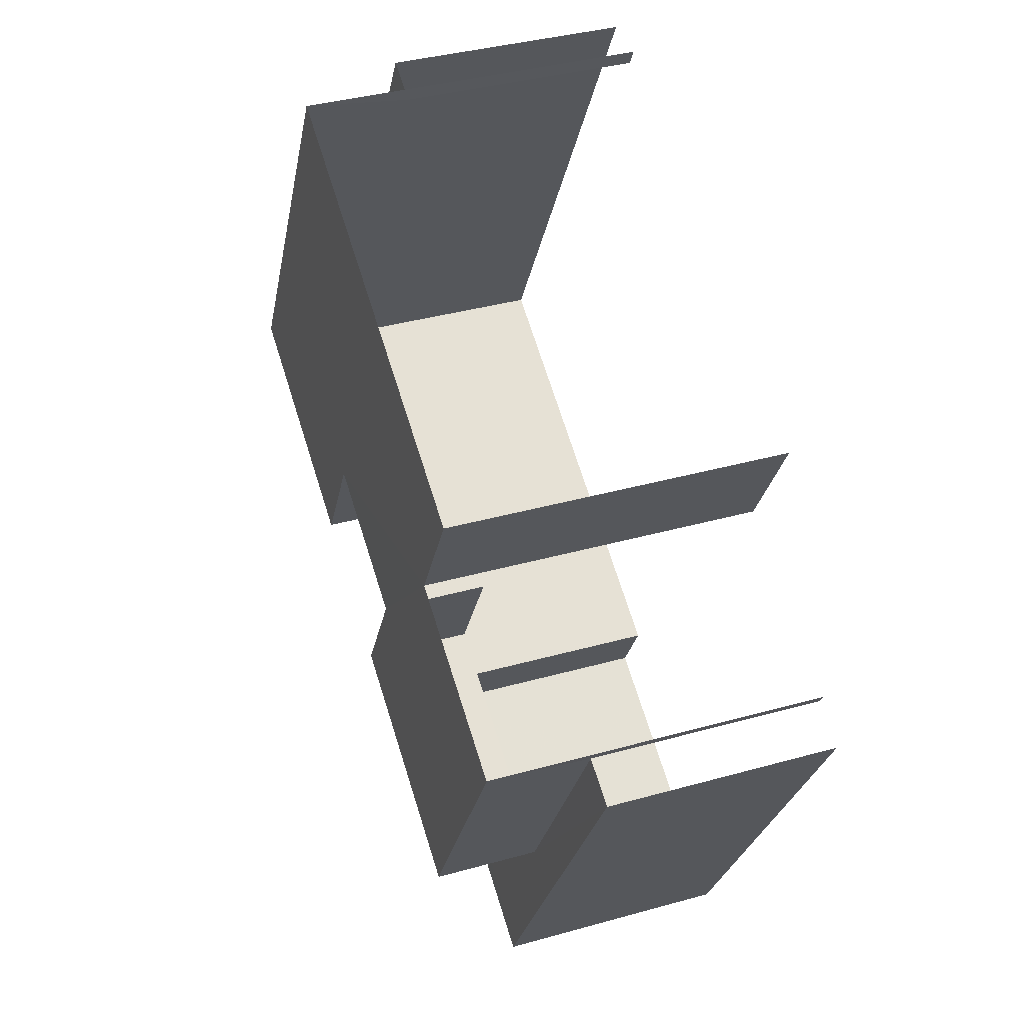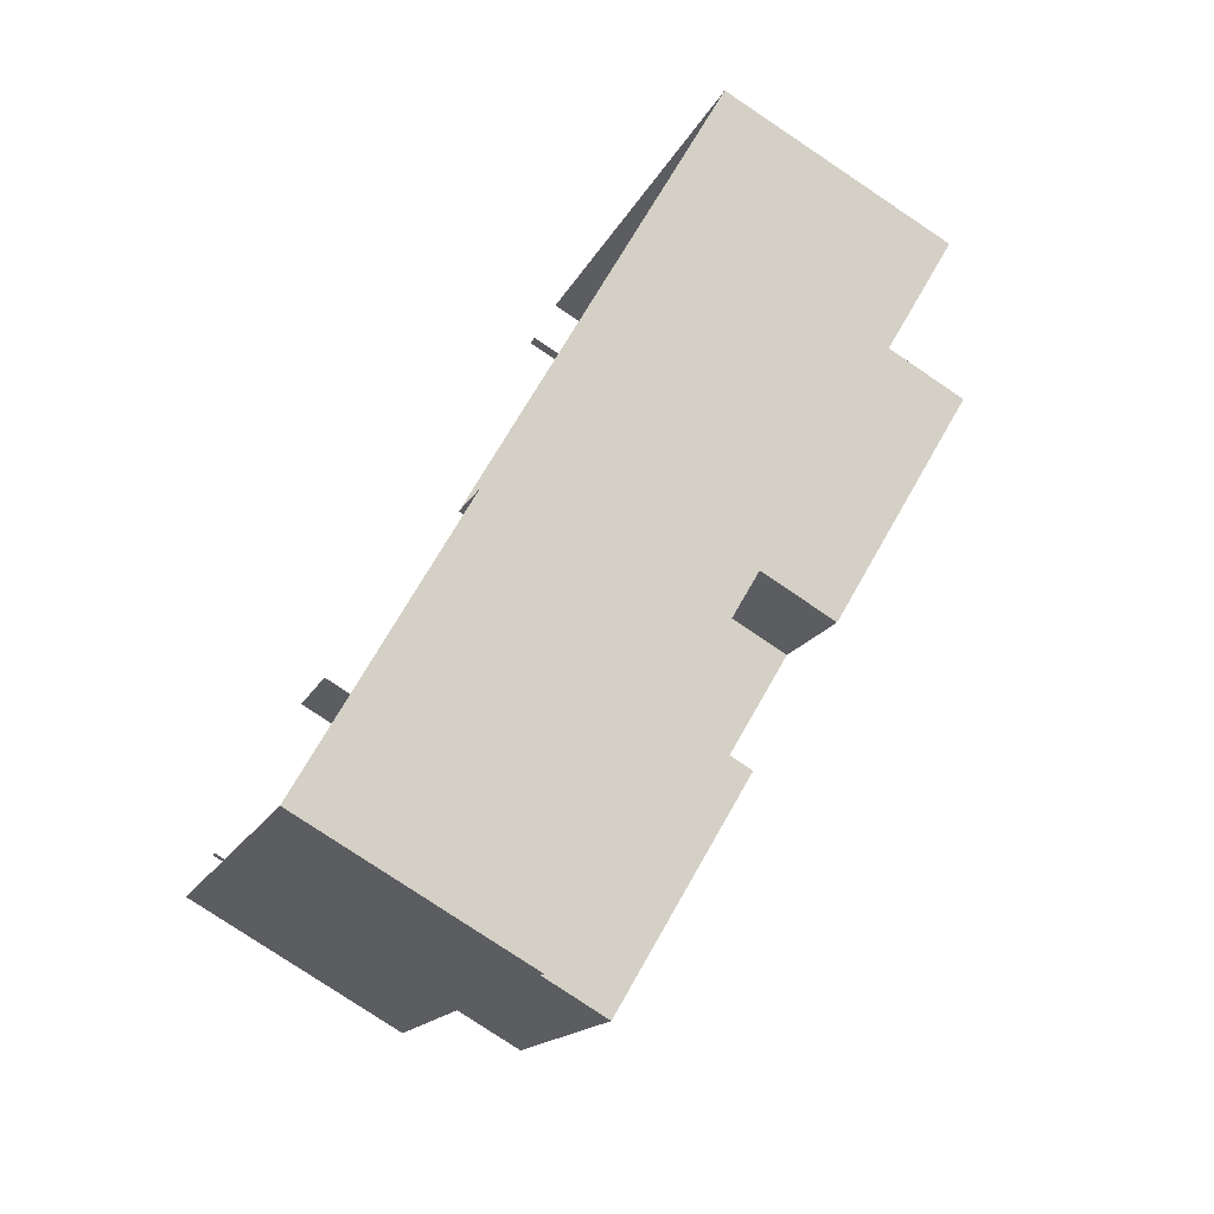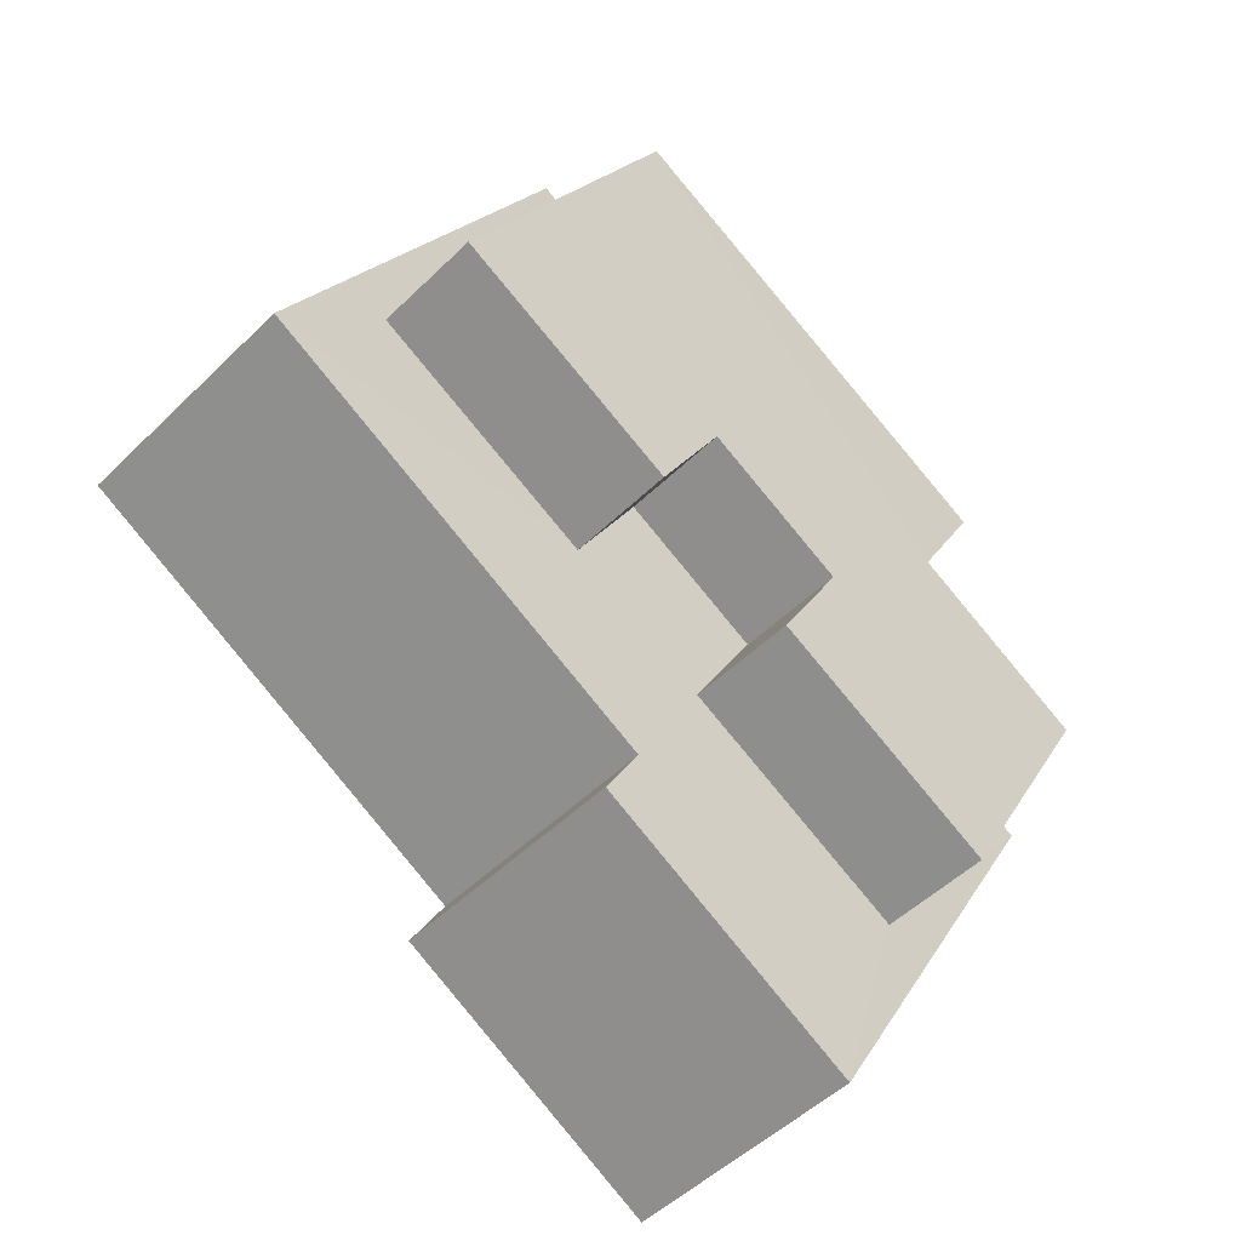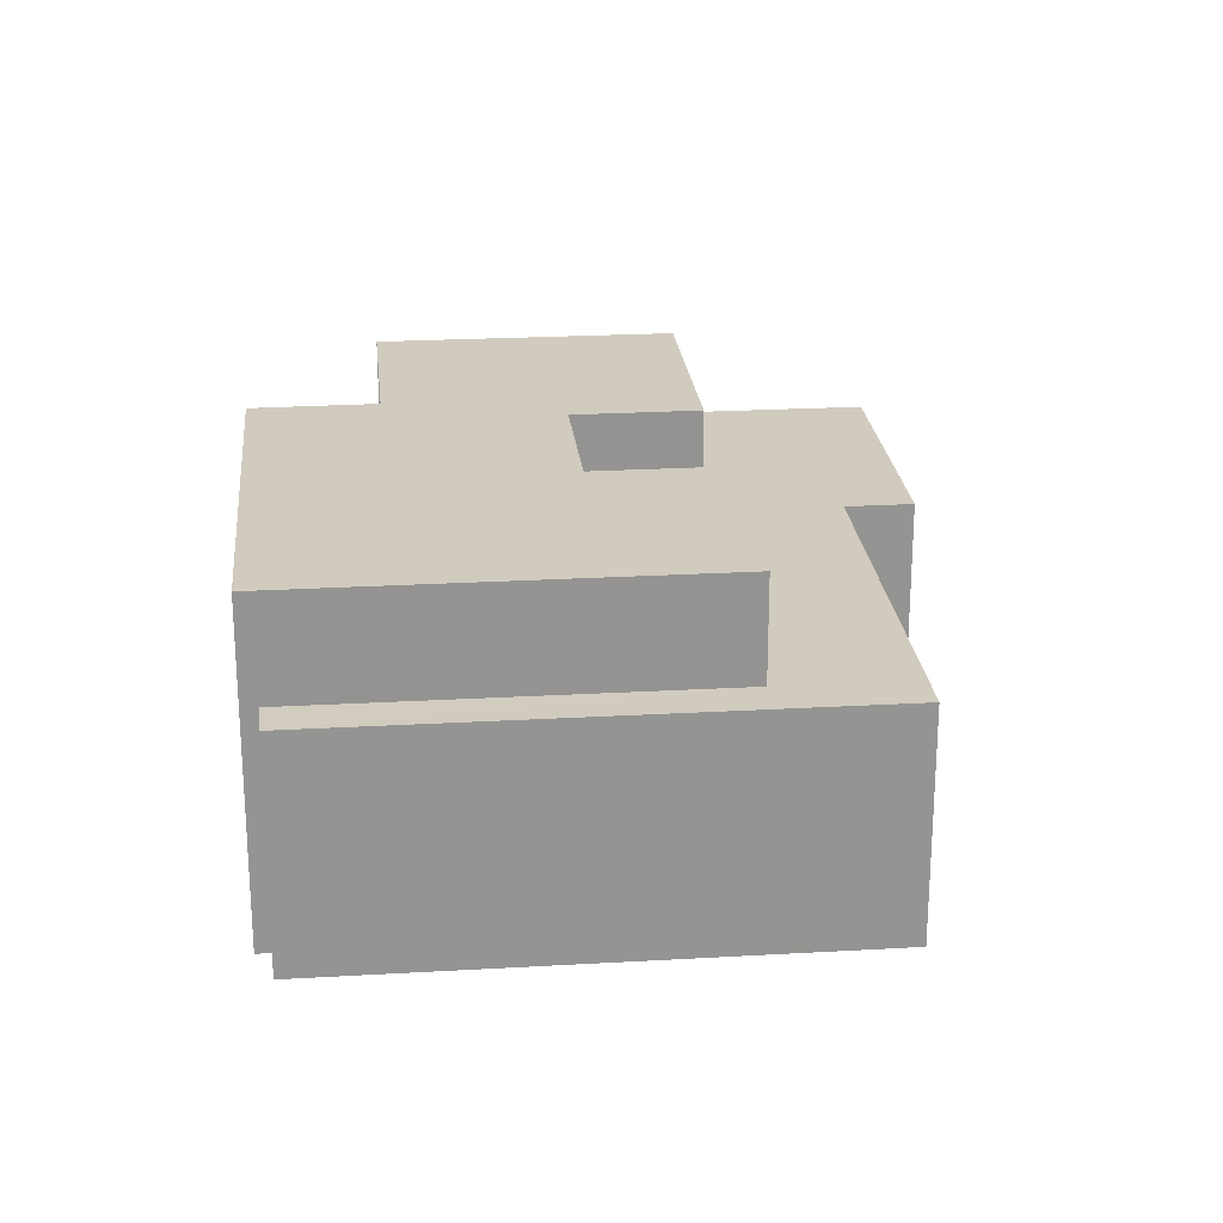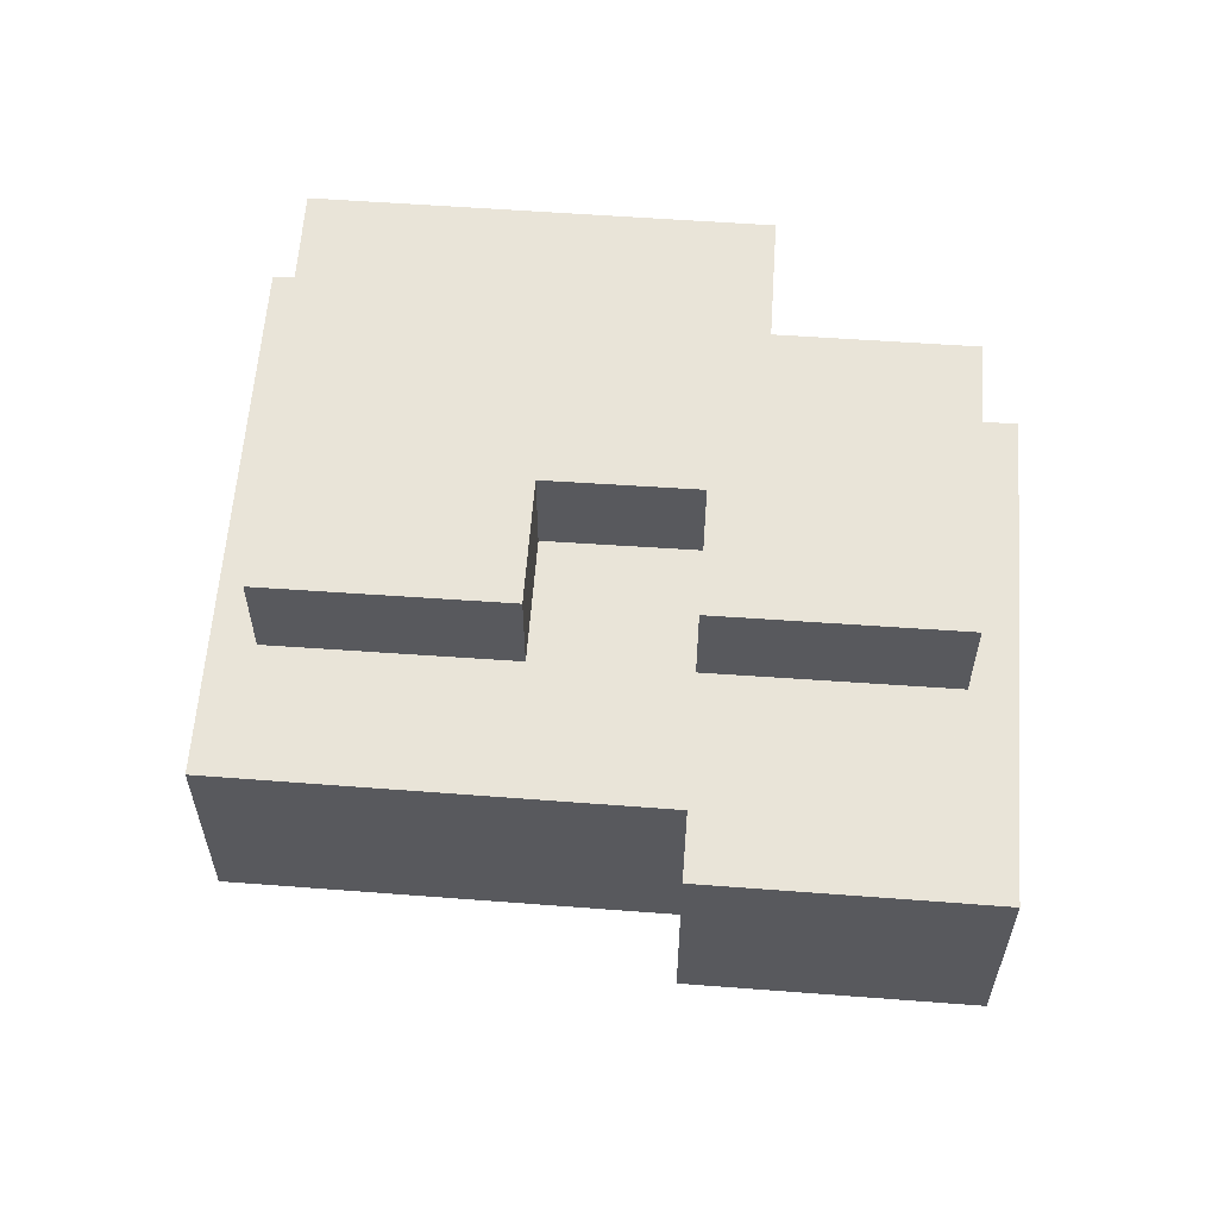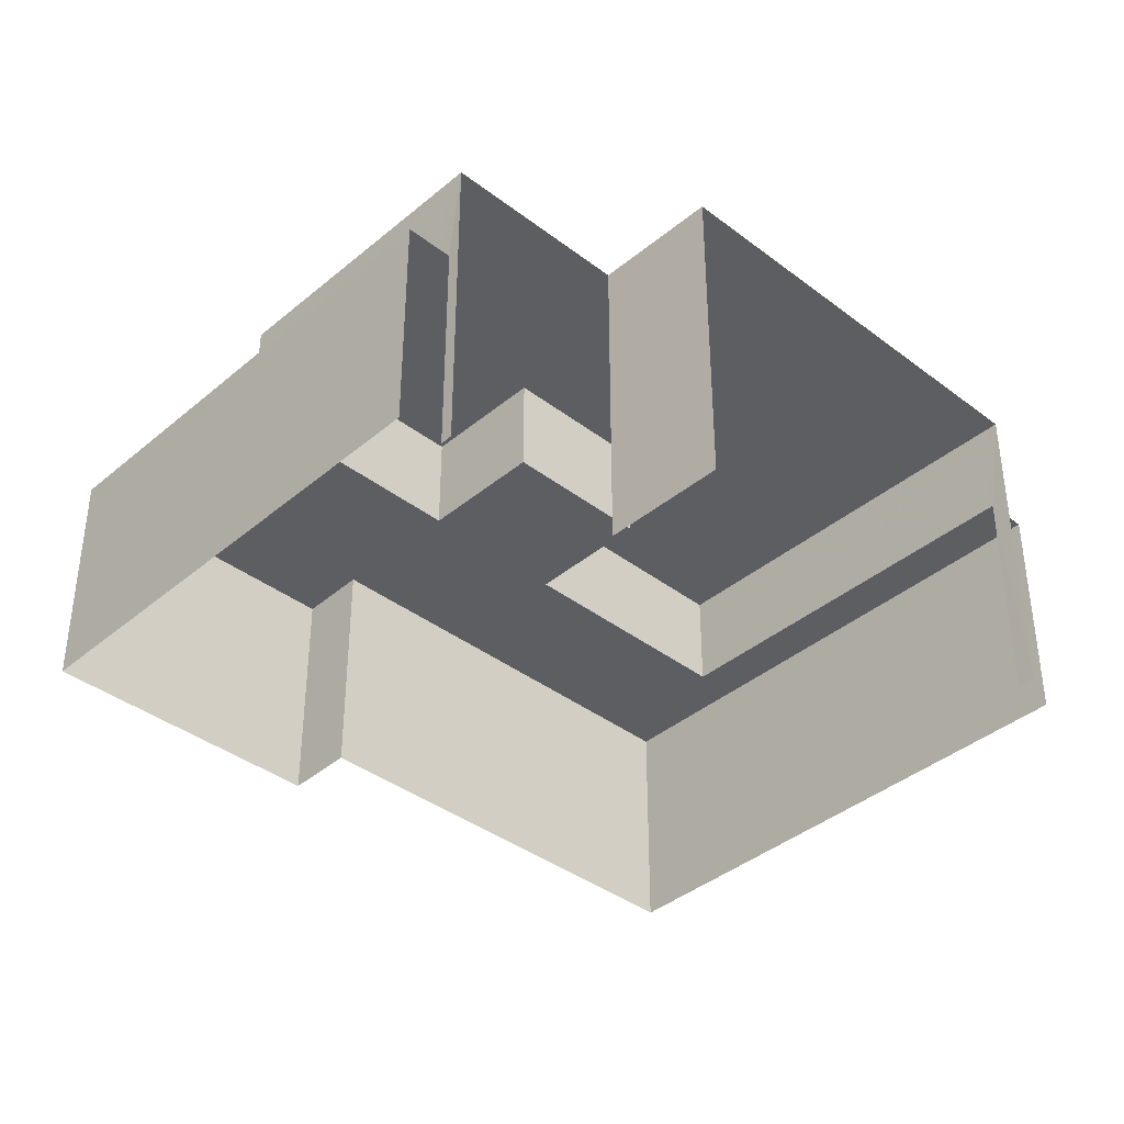
<metadata>
{"format":"obj","ext":"obj","renderer":"f3d","projection":"perspective","resolution":1024,"background":"white","views":[{"elev":37.1,"azim":70.0,"up":"+Y"},{"elev":-78.5,"azim":-123.8,"up":"+Y"},{"elev":-49.6,"azim":-42.9,"up":"+Y"},{"elev":23.4,"azim":-125.1,"up":"+Z"},{"elev":60.0,"azim":-25.2,"up":"+Z"},{"elev":-38.8,"azim":106.9,"up":"+Z"}]}
</metadata>
<code>
v -2.24e+05 -1.277e+05 15.92
v -2.24e+05 -1.277e+05 15.92
v -2.24e+05 -1.277e+05 15.92
v -2.24e+05 -1.277e+05 15.92
v -2.24e+05 -1.277e+05 15.92
v -2.24e+05 -1.277e+05 15.92
v -2.24e+05 -1.277e+05 15.92
v -2.24e+05 -1.277e+05 15.92
v -2.24e+05 -1.277e+05 15.92
v -2.24e+05 -1.277e+05 15.92
v -2.24e+05 -1.277e+05 15.92
v -2.24e+05 -1.277e+05 15.92
v -2.24e+05 -1.277e+05 20.33
v -2.24e+05 -1.277e+05 20.33
v -2.24e+05 -1.277e+05 20.33
v -2.24e+05 -1.277e+05 20.33
v -2.24e+05 -1.277e+05 20.33
v -2.24e+05 -1.277e+05 20.33
v -2.24e+05 -1.277e+05 20.33
v -2.24e+05 -1.277e+05 20.33
v -2.24e+05 -1.277e+05 20.33
v -2.24e+05 -1.277e+05 20.33
v -2.24e+05 -1.277e+05 20.33
v -2.24e+05 -1.277e+05 20.33
v -2.24e+05 -1.277e+05 20.33
v -2.24e+05 -1.277e+05 20.33
v -2.24e+05 -1.277e+05 22.3
v -2.24e+05 -1.277e+05 22.3
v -2.24e+05 -1.277e+05 22.3
v -2.24e+05 -1.277e+05 22.3
v -2.24e+05 -1.277e+05 22.3
v -2.24e+05 -1.277e+05 22.3
v -2.24e+05 -1.277e+05 22.3
v -2.24e+05 -1.277e+05 22.3
v -2.24e+05 -1.277e+05 22.3
v -2.24e+05 -1.277e+05 22.3
f 1 2 3
f 4 5 1
f 6 5 7
f 8 9 7
f 10 11 3
f 4 12 8
f 11 4 3
f 3 4 1
f 4 8 5
f 5 8 7
f 3 2 14
f 13 3 14
f 36 30 12
f 4 36 12
f 35 11 10
f 35 34 11
f 16 18 9
f 8 16 9
f 13 14 15
f 16 17 18
f 18 17 19
f 14 20 15
f 21 19 22
f 23 24 25
f 20 22 26
f 25 22 17
f 20 26 15
f 24 26 25
f 17 22 19
f 25 26 22
f 27 28 29
f 30 27 29
f 31 32 33
f 34 35 36
f 27 30 36
f 36 31 27
f 31 35 32
f 36 35 31
f 18 7 9
f 18 19 7
f 22 5 6
f 21 22 6
f 23 27 31
f 24 23 31
f 11 36 4
f 11 34 36
f 26 33 32
f 15 26 32
f 20 1 5
f 22 20 5
f 10 13 35
f 35 13 32
f 10 3 13
f 32 13 15
f 20 2 1
f 20 14 2
f 25 28 27
f 23 25 27
f 8 12 16
f 12 30 16
f 16 29 17
f 16 30 29
f 25 29 28
f 25 17 29
f 26 31 33
f 26 24 31
f 19 6 7
f 19 21 6

</code>
